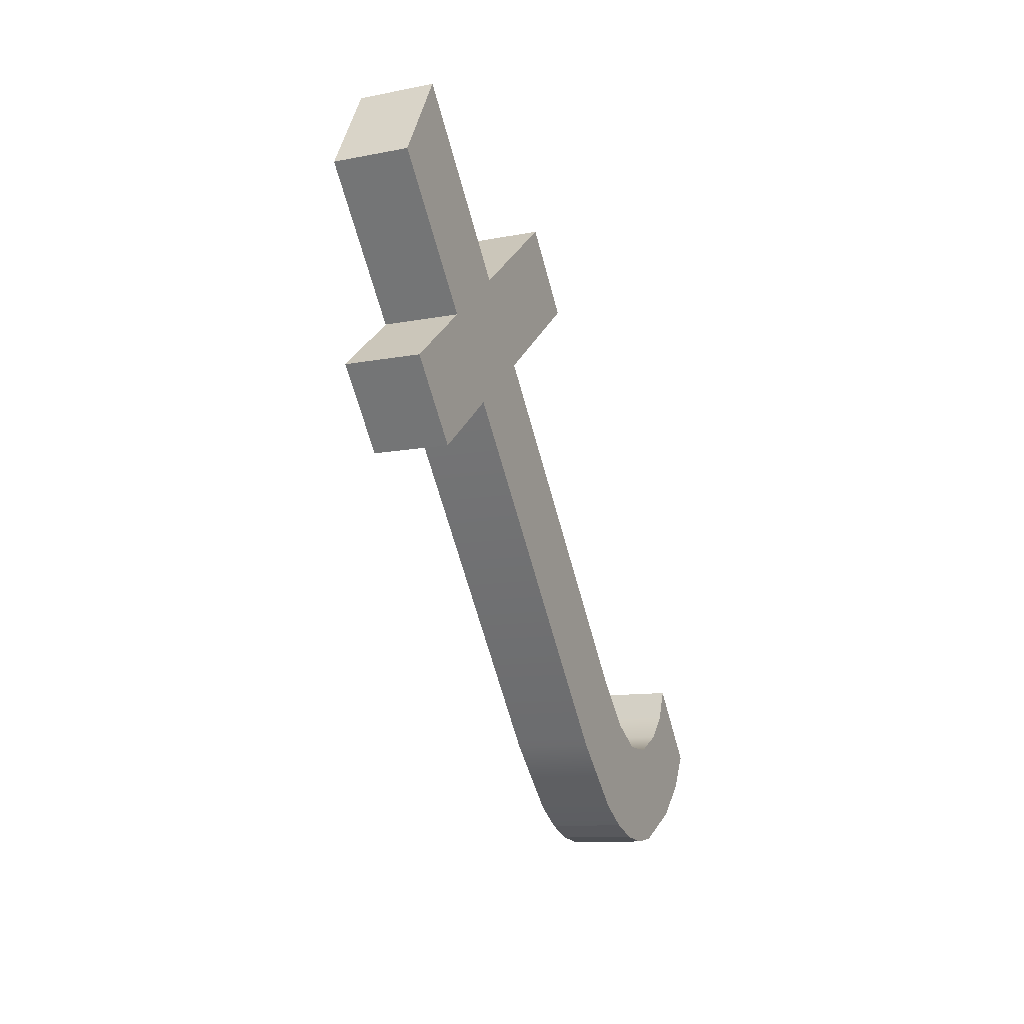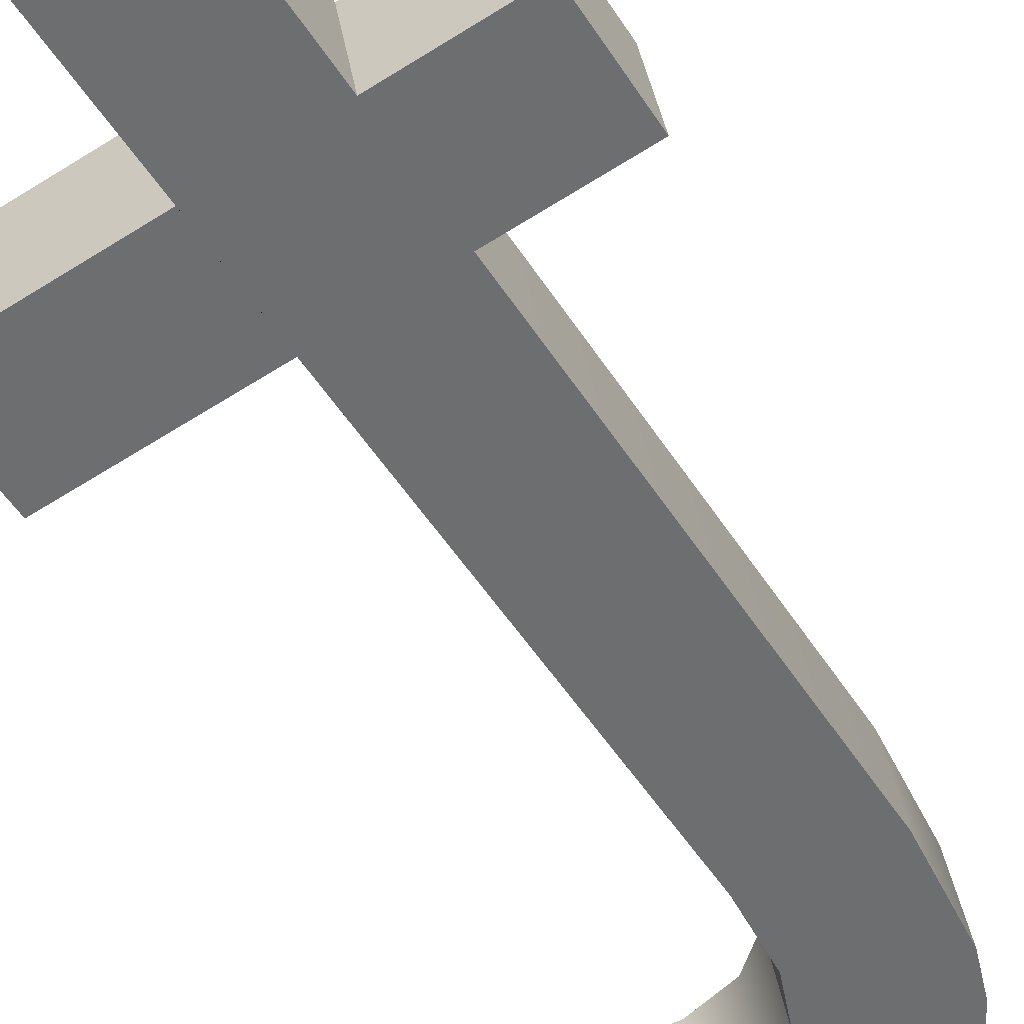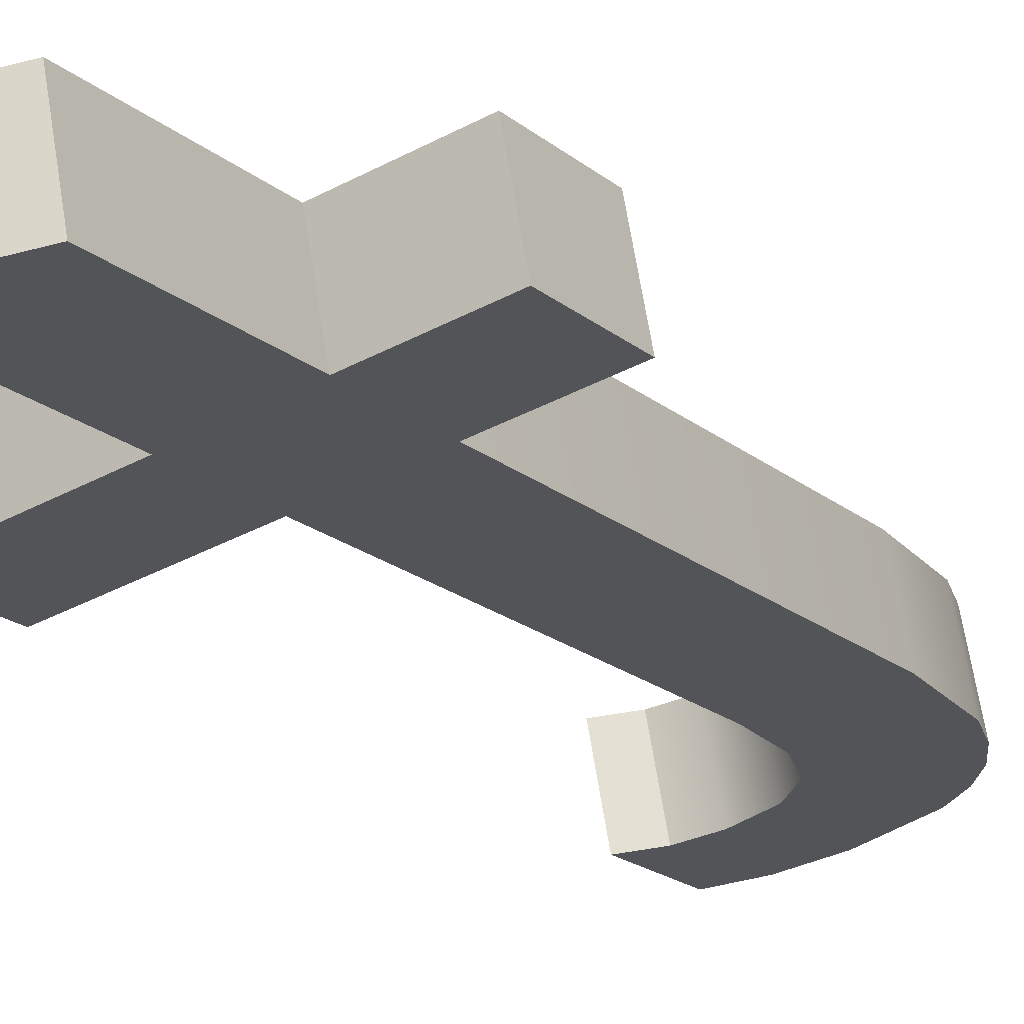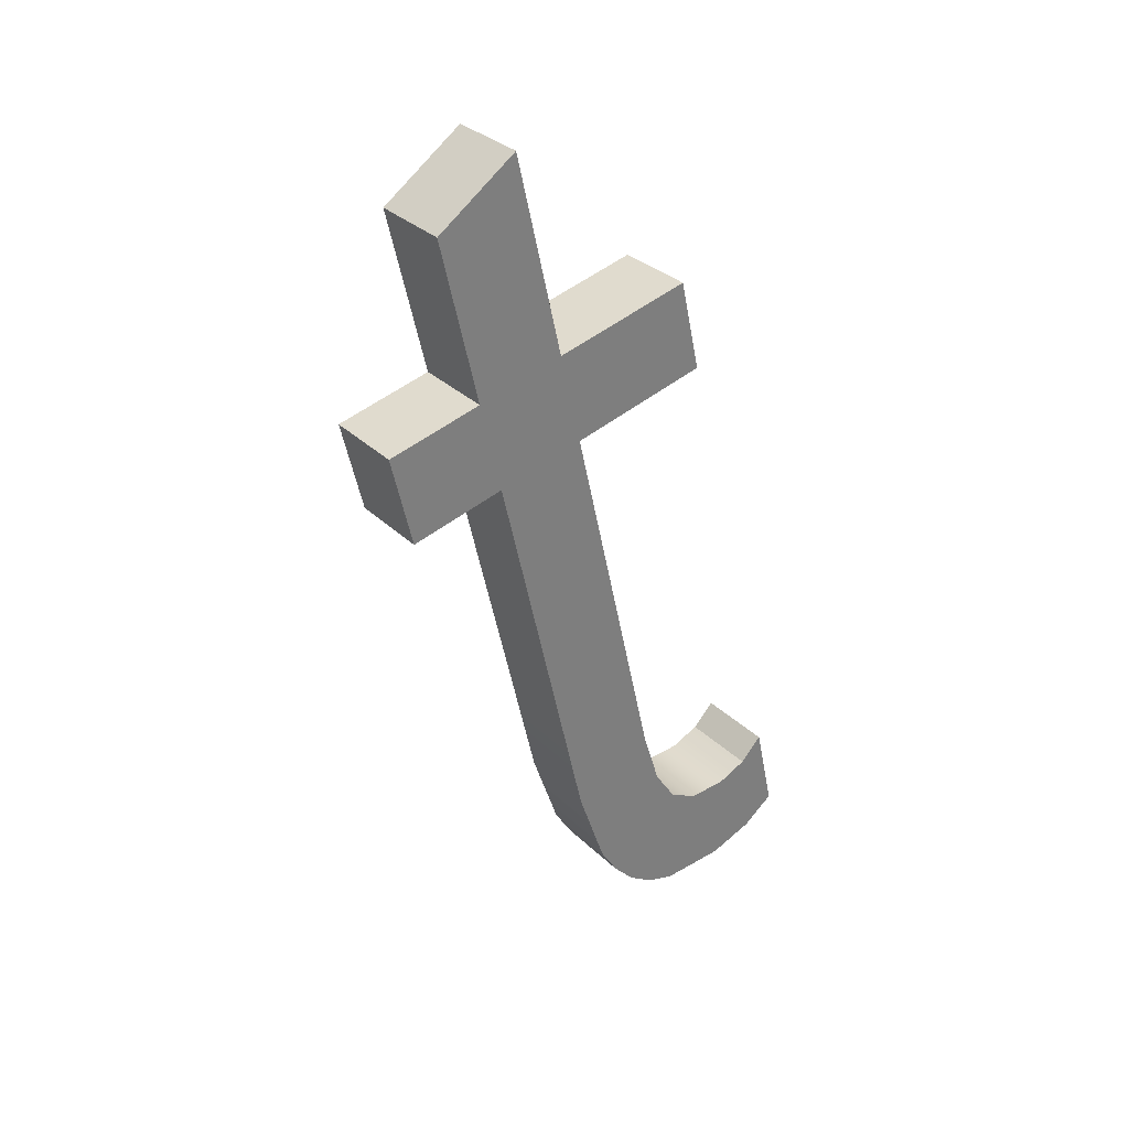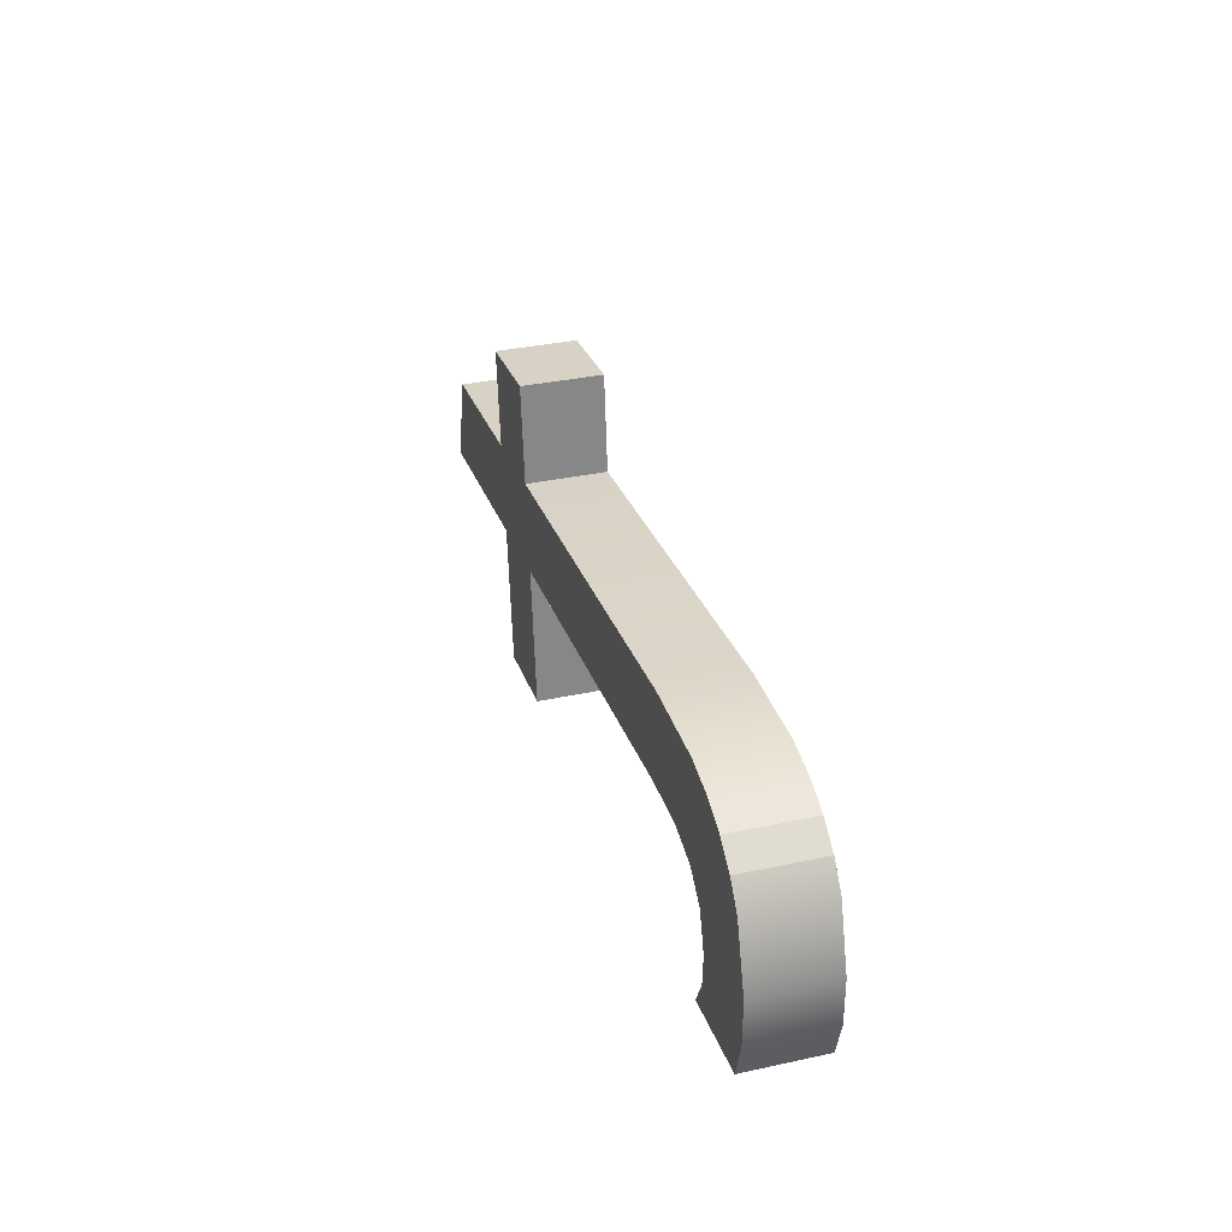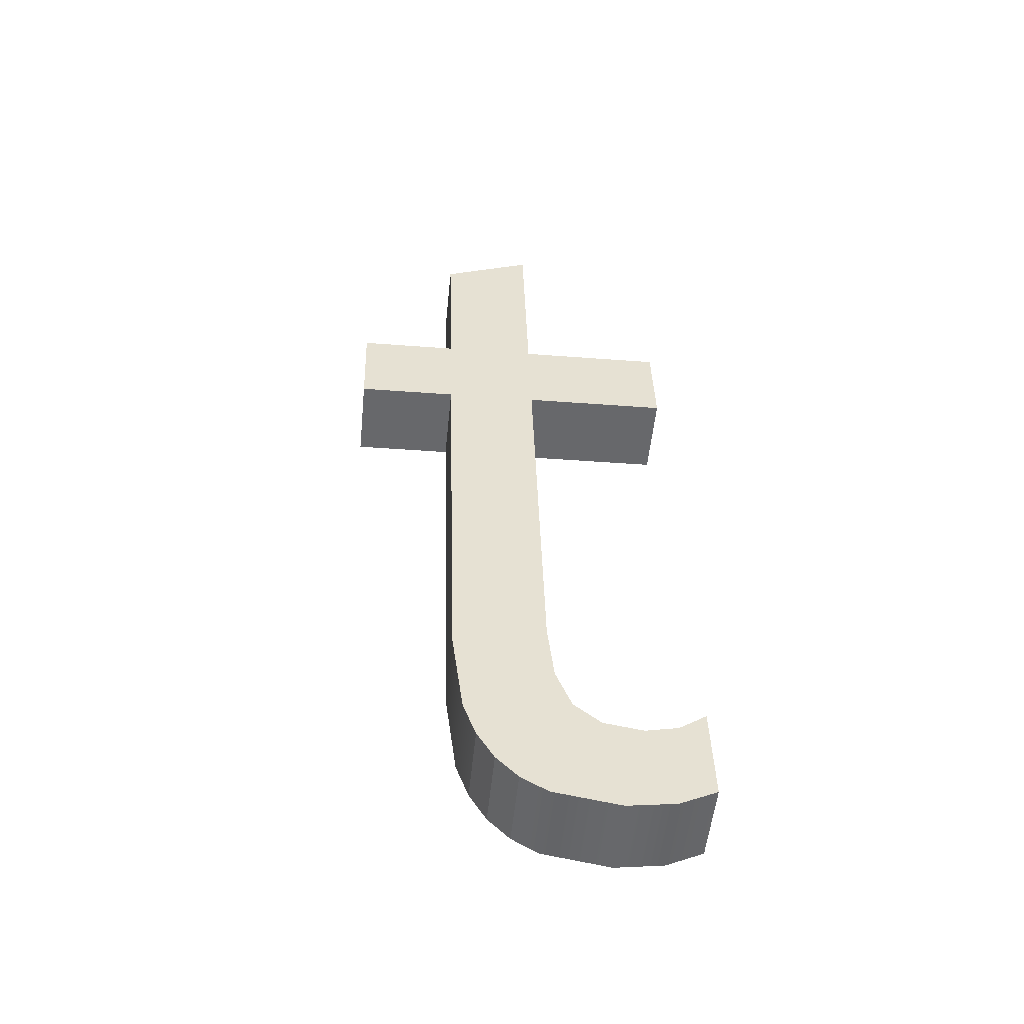
<metadata>
{"format":"obj","ext":"obj","renderer":"f3d","projection":"perspective","resolution":1024,"background":"white","views":[{"elev":29.9,"azim":-70.3,"up":"+Y"},{"elev":-67.8,"azim":-148.0,"up":"+Z"},{"elev":-38.0,"azim":-145.8,"up":"+Z"},{"elev":53.0,"azim":-39.3,"up":"+Y"},{"elev":-62.2,"azim":-88.2,"up":"+Y"},{"elev":-36.0,"azim":-5.9,"up":"+Y"}]}
</metadata>
<code>
o #ID1061
v -0.1251 0.5231 0.4046
v -0.1266 0.5222 0.4049
v -0.1266 0.5231 0.4046
v -0.1251 0.5222 0.4049
v -0.1266 0.5251 0.4041
v -0.1275 0.5231 0.4046
v -0.1275 0.5248 0.4042
v -0.1275 0.5222 0.4049
v -0.1275 0.5182 0.4061
v -0.1274 0.5174 0.4063
v -0.1273 0.517 0.4064
v -0.1271 0.5168 0.4065
v -0.1269 0.5165 0.4066
v -0.1267 0.5164 0.4066
v -0.1266 0.5184 0.406
v -0.1265 0.5179 0.4062
v -0.126 0.5163 0.4067
v -0.1264 0.5175 0.4063
v -0.1261 0.5173 0.4064
v -0.1257 0.5172 0.4064
v -0.1255 0.5163 0.4066
v -0.1254 0.5172 0.4064
v -0.1251 0.5165 0.4066
v -0.1251 0.5174 0.4063
v -0.1285 0.5222 0.4049
v -0.1285 0.5231 0.4046
v -0.1275 0.5222 0.4049
v -0.1275 0.5231 0.4046
v -0.1285 0.5222 0.4049
v -0.1285 0.5231 0.4046
v -0.1251 0.5174 0.4063
v -0.1254 0.5172 0.4064
v -0.1251 0.5165 0.4066
v -0.1255 0.5163 0.4066
v -0.1257 0.5172 0.4064
v -0.126 0.5163 0.4067
v -0.1261 0.5173 0.4064
v -0.1264 0.5175 0.4063
v -0.1265 0.5179 0.4062
v -0.1266 0.5222 0.4049
v -0.1266 0.5231 0.4046
v -0.1266 0.5184 0.406
v -0.1266 0.5251 0.4041
v -0.1267 0.5164 0.4066
v -0.1269 0.5165 0.4066
v -0.1271 0.5168 0.4065
v -0.1273 0.517 0.4064
v -0.1274 0.5174 0.4063
v -0.1275 0.5182 0.4061
v -0.1275 0.5248 0.4042
v -0.1251 0.5222 0.4049
v -0.1251 0.5231 0.4046
v -0.1251 0.5167 0.4074
v -0.1255 0.5163 0.4066
v -0.1251 0.5165 0.4066
v -0.1255 0.5166 0.4074
v -0.1255 0.5166 0.4074
v -0.1251 0.5167 0.4074
v -0.1255 0.5163 0.4066
v -0.1251 0.5165 0.4066
v -0.126 0.5163 0.4067
v -0.126 0.5165 0.4074
v -0.126 0.5165 0.4074
v -0.126 0.5163 0.4067
v -0.1267 0.5164 0.4066
v -0.1267 0.5166 0.4074
v -0.1267 0.5166 0.4074
v -0.1267 0.5164 0.4066
v -0.1269 0.5165 0.4066
v -0.1269 0.5168 0.4073
v -0.1269 0.5168 0.4073
v -0.1269 0.5165 0.4066
v -0.1269 0.5168 0.4073
v -0.1271 0.5168 0.4065
v -0.1269 0.5165 0.4066
v -0.1271 0.517 0.4073
v -0.1271 0.517 0.4073
v -0.1269 0.5168 0.4073
v -0.1271 0.5168 0.4065
v -0.1269 0.5165 0.4066
v -0.1273 0.5173 0.4072
v -0.1271 0.5168 0.4065
v -0.1271 0.517 0.4073
v -0.1273 0.517 0.4064
v -0.1273 0.517 0.4064
v -0.1273 0.5173 0.4072
v -0.1271 0.5168 0.4065
v -0.1271 0.517 0.4073
v -0.1274 0.5176 0.4071
v -0.1273 0.517 0.4064
v -0.1273 0.5173 0.4072
v -0.1274 0.5174 0.4063
v -0.1274 0.5174 0.4063
v -0.1274 0.5176 0.4071
v -0.1273 0.517 0.4064
v -0.1273 0.5173 0.4072
v -0.1275 0.5185 0.4069
v -0.1275 0.5182 0.4061
v -0.1275 0.5182 0.4061
v -0.1275 0.5185 0.4069
v -0.1275 0.5224 0.4057
v -0.1275 0.5222 0.4049
v -0.1275 0.5222 0.4049
v -0.1275 0.5224 0.4057
v -0.1275 0.5224 0.4057
v -0.1285 0.5222 0.4049
v -0.1275 0.5222 0.4049
v -0.1285 0.5224 0.4057
v -0.1285 0.5224 0.4057
v -0.1275 0.5224 0.4057
v -0.1285 0.5222 0.4049
v -0.1275 0.5222 0.4049
v -0.1285 0.5234 0.4054
v -0.1285 0.5222 0.4049
v -0.1285 0.5224 0.4057
v -0.1285 0.5231 0.4046
v -0.1285 0.5231 0.4046
v -0.1285 0.5234 0.4054
v -0.1285 0.5222 0.4049
v -0.1285 0.5224 0.4057
v -0.1285 0.5234 0.4054
v -0.1275 0.5231 0.4046
v -0.1285 0.5231 0.4046
v -0.1275 0.5234 0.4054
v -0.1275 0.5234 0.4054
v -0.1285 0.5234 0.4054
v -0.1275 0.5231 0.4046
v -0.1285 0.5231 0.4046
v -0.1275 0.525 0.4049
v -0.1275 0.5231 0.4046
v -0.1275 0.5234 0.4054
v -0.1275 0.5248 0.4042
v -0.1275 0.5248 0.4042
v -0.1275 0.525 0.4049
v -0.1275 0.5231 0.4046
v -0.1275 0.5234 0.4054
v -0.1275 0.525 0.4049
v -0.1266 0.5251 0.4041
v -0.1275 0.5248 0.4042
v -0.1266 0.5254 0.4048
v -0.1266 0.5254 0.4048
v -0.1275 0.525 0.4049
v -0.1266 0.5251 0.4041
v -0.1275 0.5248 0.4042
v -0.1266 0.5251 0.4041
v -0.1266 0.5234 0.4054
v -0.1266 0.5231 0.4046
v -0.1266 0.5254 0.4048
v -0.1266 0.5254 0.4048
v -0.1266 0.5251 0.4041
v -0.1266 0.5234 0.4054
v -0.1266 0.5231 0.4046
v -0.1266 0.5234 0.4054
v -0.1251 0.5231 0.4046
v -0.1266 0.5231 0.4046
v -0.1251 0.5234 0.4054
v -0.1251 0.5234 0.4054
v -0.1266 0.5234 0.4054
v -0.1251 0.5231 0.4046
v -0.1266 0.5231 0.4046
v -0.1251 0.5231 0.4046
v -0.1251 0.5224 0.4057
v -0.1251 0.5222 0.4049
v -0.1251 0.5234 0.4054
v -0.1251 0.5234 0.4054
v -0.1251 0.5231 0.4046
v -0.1251 0.5224 0.4057
v -0.1251 0.5222 0.4049
v -0.1251 0.5224 0.4057
v -0.1266 0.5222 0.4049
v -0.1251 0.5222 0.4049
v -0.1266 0.5224 0.4057
v -0.1266 0.5224 0.4057
v -0.1251 0.5224 0.4057
v -0.1266 0.5222 0.4049
v -0.1251 0.5222 0.4049
v -0.1266 0.5222 0.4049
v -0.1266 0.5187 0.4068
v -0.1266 0.5184 0.406
v -0.1266 0.5224 0.4057
v -0.1266 0.5224 0.4057
v -0.1266 0.5222 0.4049
v -0.1266 0.5187 0.4068
v -0.1266 0.5184 0.406
v -0.1265 0.5181 0.407
v -0.1265 0.5179 0.4062
v -0.1265 0.5181 0.407
v -0.1265 0.5179 0.4062
v -0.1264 0.5177 0.4071
v -0.1264 0.5175 0.4063
v -0.1264 0.5177 0.4071
v -0.1264 0.5175 0.4063
v -0.1264 0.5177 0.4071
v -0.1261 0.5173 0.4064
v -0.1264 0.5175 0.4063
v -0.1261 0.5175 0.4071
v -0.1261 0.5175 0.4071
v -0.1264 0.5177 0.4071
v -0.1261 0.5173 0.4064
v -0.1264 0.5175 0.4063
v -0.1257 0.5172 0.4064
v -0.1257 0.5174 0.4072
v -0.1257 0.5174 0.4072
v -0.1257 0.5172 0.4064
v -0.1254 0.5172 0.4064
v -0.1254 0.5175 0.4071
v -0.1254 0.5175 0.4071
v -0.1254 0.5172 0.4064
v -0.1254 0.5175 0.4071
v -0.1251 0.5174 0.4063
v -0.1254 0.5172 0.4064
v -0.1251 0.5176 0.4071
v -0.1251 0.5176 0.4071
v -0.1254 0.5175 0.4071
v -0.1251 0.5174 0.4063
v -0.1254 0.5172 0.4064
v -0.1251 0.5174 0.4063
v -0.1251 0.5167 0.4074
v -0.1251 0.5165 0.4066
v -0.1251 0.5176 0.4071
v -0.1251 0.5176 0.4071
v -0.1251 0.5174 0.4063
v -0.1251 0.5167 0.4074
v -0.1251 0.5165 0.4066
v -0.1267 0.5166 0.4074
v -0.1265 0.5181 0.407
v -0.1266 0.5187 0.4068
v -0.126 0.5165 0.4074
v -0.1264 0.5177 0.4071
v -0.1261 0.5175 0.4071
v -0.1257 0.5174 0.4072
v -0.1255 0.5166 0.4074
v -0.1254 0.5175 0.4071
v -0.1251 0.5167 0.4074
v -0.1251 0.5176 0.4071
v -0.1251 0.5224 0.4057
v -0.1266 0.5234 0.4054
v -0.1266 0.5224 0.4057
v -0.1251 0.5234 0.4054
v -0.1274 0.5176 0.4071
v -0.1275 0.5224 0.4057
v -0.1275 0.5185 0.4069
v -0.1275 0.5234 0.4054
v -0.1275 0.525 0.4049
v -0.1266 0.5254 0.4048
v -0.1273 0.5173 0.4072
v -0.1271 0.517 0.4073
v -0.1269 0.5168 0.4073
v -0.1285 0.5234 0.4054
v -0.1285 0.5224 0.4057
v -0.1275 0.5234 0.4054
v -0.1275 0.5224 0.4057
v -0.1285 0.5234 0.4054
v -0.1285 0.5224 0.4057
v -0.1266 0.5234 0.4054
v -0.1266 0.5224 0.4057
v -0.1266 0.5254 0.4048
v -0.1266 0.5187 0.4068
v -0.1267 0.5166 0.4074
v -0.1269 0.5168 0.4073
v -0.1271 0.517 0.4073
v -0.1273 0.5173 0.4072
v -0.1274 0.5176 0.4071
v -0.1275 0.525 0.4049
v -0.1275 0.5185 0.4069
v -0.1251 0.5234 0.4054
v -0.1251 0.5224 0.4057
v -0.1251 0.5176 0.4071
v -0.1251 0.5167 0.4074
v -0.1254 0.5175 0.4071
v -0.1255 0.5166 0.4074
v -0.1257 0.5174 0.4072
v -0.126 0.5165 0.4074
v -0.1261 0.5175 0.4071
v -0.1264 0.5177 0.4071
v -0.1265 0.5181 0.407
f 1 2 3
f 2 1 4
f 5 6 7
f 6 5 8
f 8 5 9
f 9 5 10
f 10 5 11
f 11 5 12
f 12 5 13
f 13 5 14
f 14 5 15
f 14 15 16
f 14 16 17
f 15 5 3
f 15 3 2
f 17 16 18
f 17 18 19
f 17 19 20
f 17 20 21
f 21 20 22
f 21 22 23
f 23 22 24
f 6 25 26
f 25 6 8
f 27 28 29
f 30 29 28
f 31 32 33
f 33 32 34
f 32 35 34
f 34 35 36
f 35 37 36
f 37 38 36
f 38 39 36
f 40 41 42
f 41 43 42
f 36 39 44
f 39 42 44
f 42 43 44
f 44 43 45
f 45 43 46
f 46 43 47
f 47 43 48
f 48 43 49
f 49 43 27
f 27 43 28
f 50 28 43
f 51 52 40
f 41 40 52
f 53 54 55
f 54 53 56
f 57 58 59
f 60 59 58
f 56 61 54
f 61 56 62
f 63 57 64
f 59 64 57
f 62 65 61
f 65 62 66
f 67 63 68
f 64 68 63
f 66 69 65
f 69 66 70
f 71 67 72
f 68 72 67
f 73 74 75
f 74 73 76
f 77 78 79
f 80 79 78
f 81 82 83
f 82 81 84
f 85 86 87
f 88 87 86
f 89 90 91
f 90 89 92
f 93 94 95
f 96 95 94
f 97 92 89
f 92 97 98
f 99 100 93
f 94 93 100
f 101 98 97
f 98 101 102
f 103 104 99
f 100 99 104
f 105 106 107
f 106 105 108
f 109 110 111
f 112 111 110
f 113 114 115
f 114 113 116
f 117 118 119
f 120 119 118
f 121 122 123
f 122 121 124
f 125 126 127
f 128 127 126
f 129 130 131
f 130 129 132
f 133 134 135
f 136 135 134
f 137 138 139
f 138 137 140
f 141 142 143
f 144 143 142
f 145 146 147
f 146 145 148
f 149 150 151
f 152 151 150
f 153 154 155
f 154 153 156
f 157 158 159
f 160 159 158
f 161 162 163
f 162 161 164
f 165 166 167
f 168 167 166
f 169 170 171
f 170 169 172
f 173 174 175
f 176 175 174
f 177 178 179
f 178 177 180
f 181 182 183
f 184 183 182
f 179 185 186
f 185 179 178
f 183 184 187
f 188 187 184
f 186 189 190
f 189 186 185
f 187 188 191
f 192 191 188
f 193 194 195
f 194 193 196
f 197 198 199
f 200 199 198
f 196 201 194
f 201 196 202
f 203 197 204
f 199 204 197
f 202 205 201
f 205 202 206
f 207 203 208
f 204 208 203
f 209 210 211
f 210 209 212
f 213 214 215
f 216 215 214
f 217 218 219
f 218 217 220
f 221 222 223
f 224 223 222
f 225 226 227
f 226 225 228
f 226 228 229
f 229 228 230
f 230 228 231
f 231 228 232
f 231 232 233
f 233 232 234
f 233 234 235
f 236 237 238
f 237 236 239
f 240 241 242
f 241 240 243
f 243 240 244
f 244 240 245
f 245 240 246
f 245 246 247
f 245 247 248
f 245 248 225
f 245 225 227
f 245 227 238
f 245 238 237
f 241 249 250
f 249 241 243
f 251 252 253
f 254 253 252
f 255 256 257
f 256 258 257
f 258 259 257
f 259 260 257
f 260 261 257
f 261 262 257
f 262 263 257
f 257 263 264
f 264 263 251
f 251 263 252
f 265 252 263
f 266 267 255
f 256 255 267
f 268 269 270
f 269 271 270
f 270 271 272
f 271 273 272
f 272 273 274
f 274 273 275
f 275 273 276
f 273 259 276
f 258 276 259

</code>
